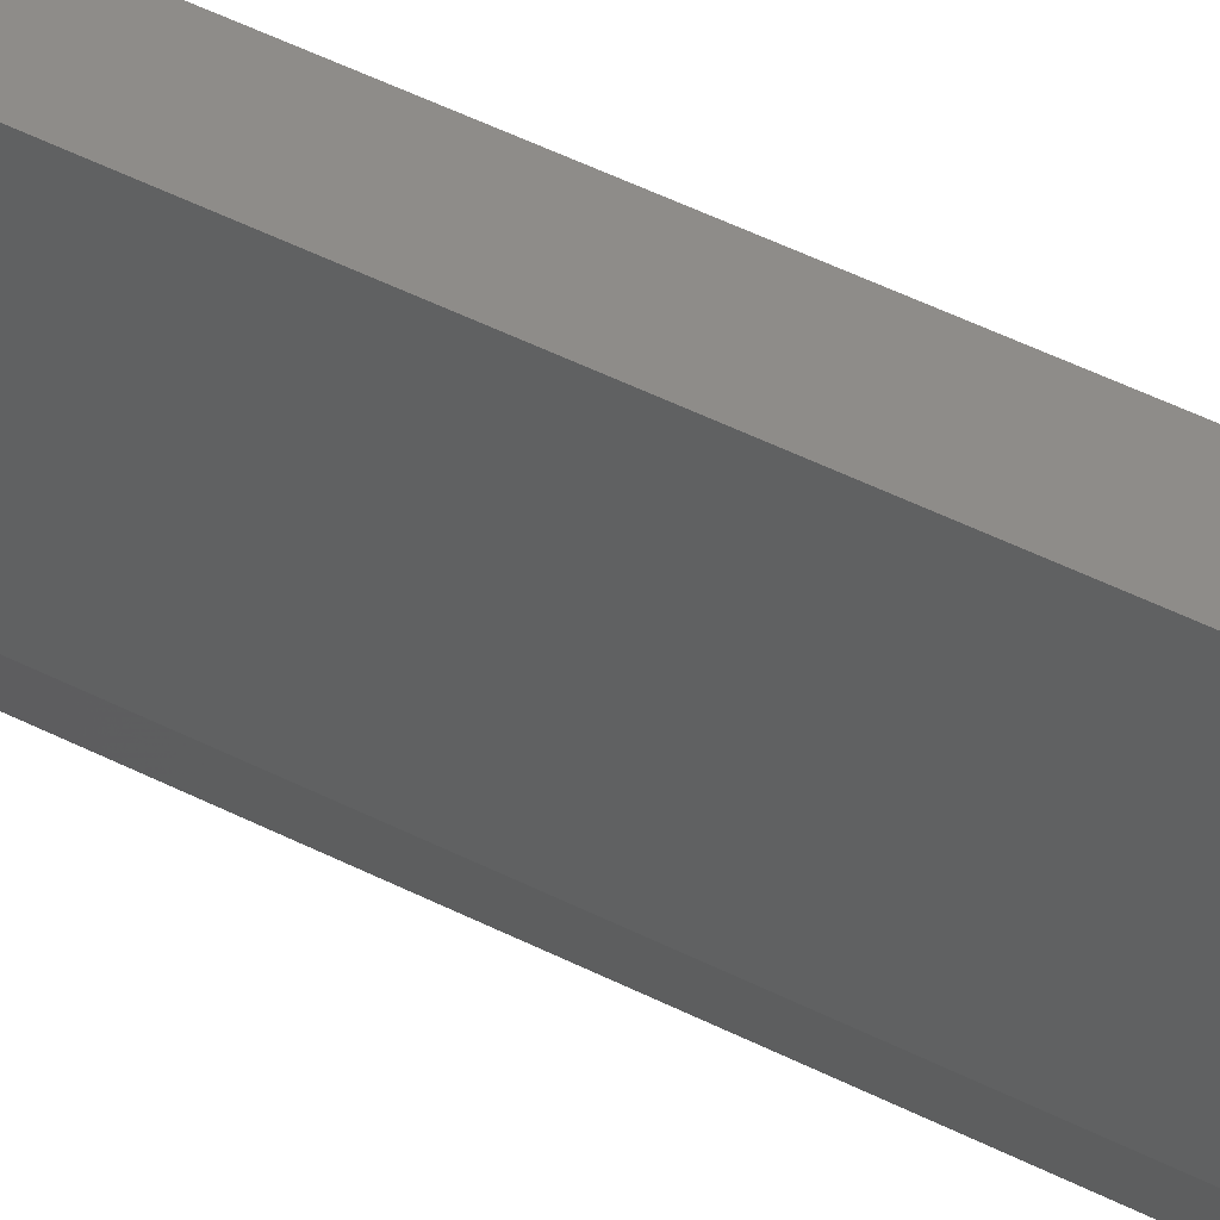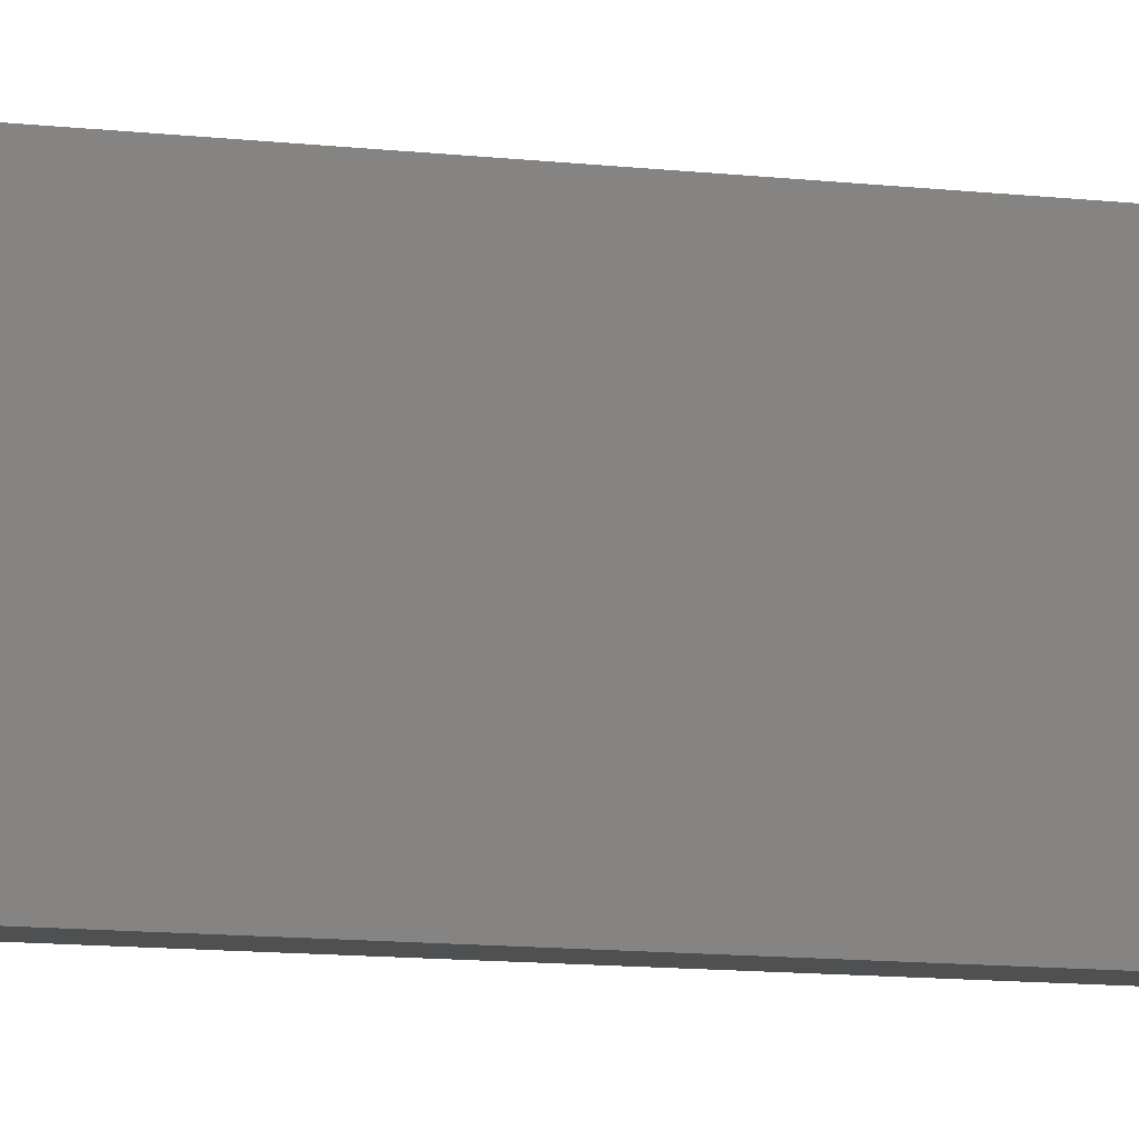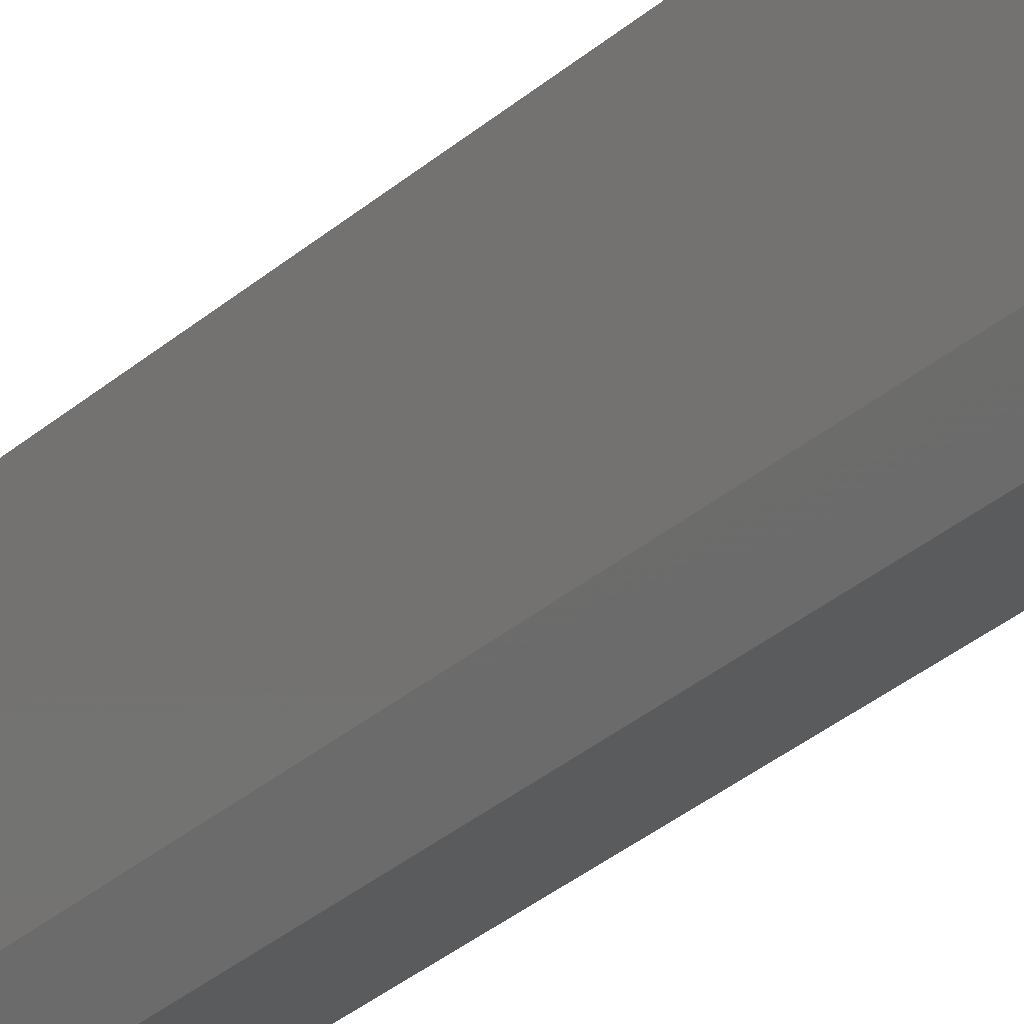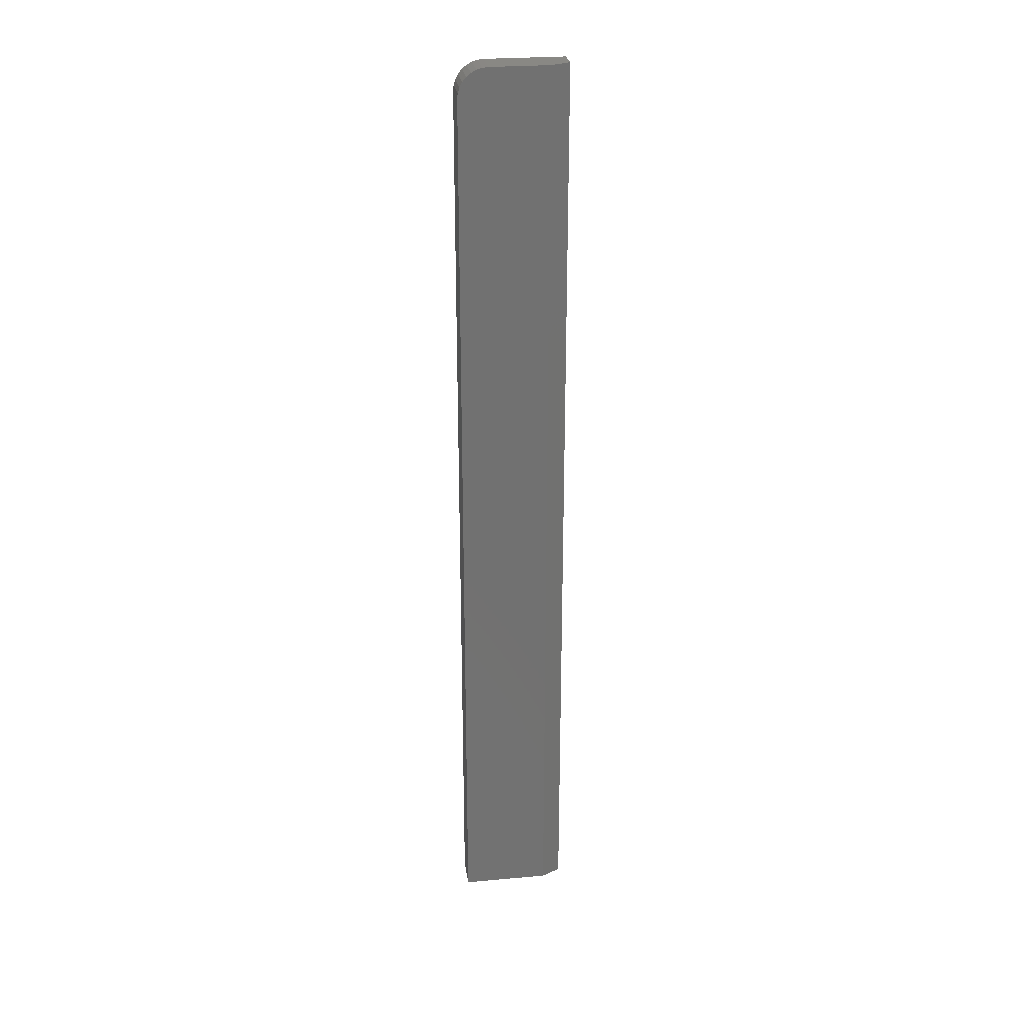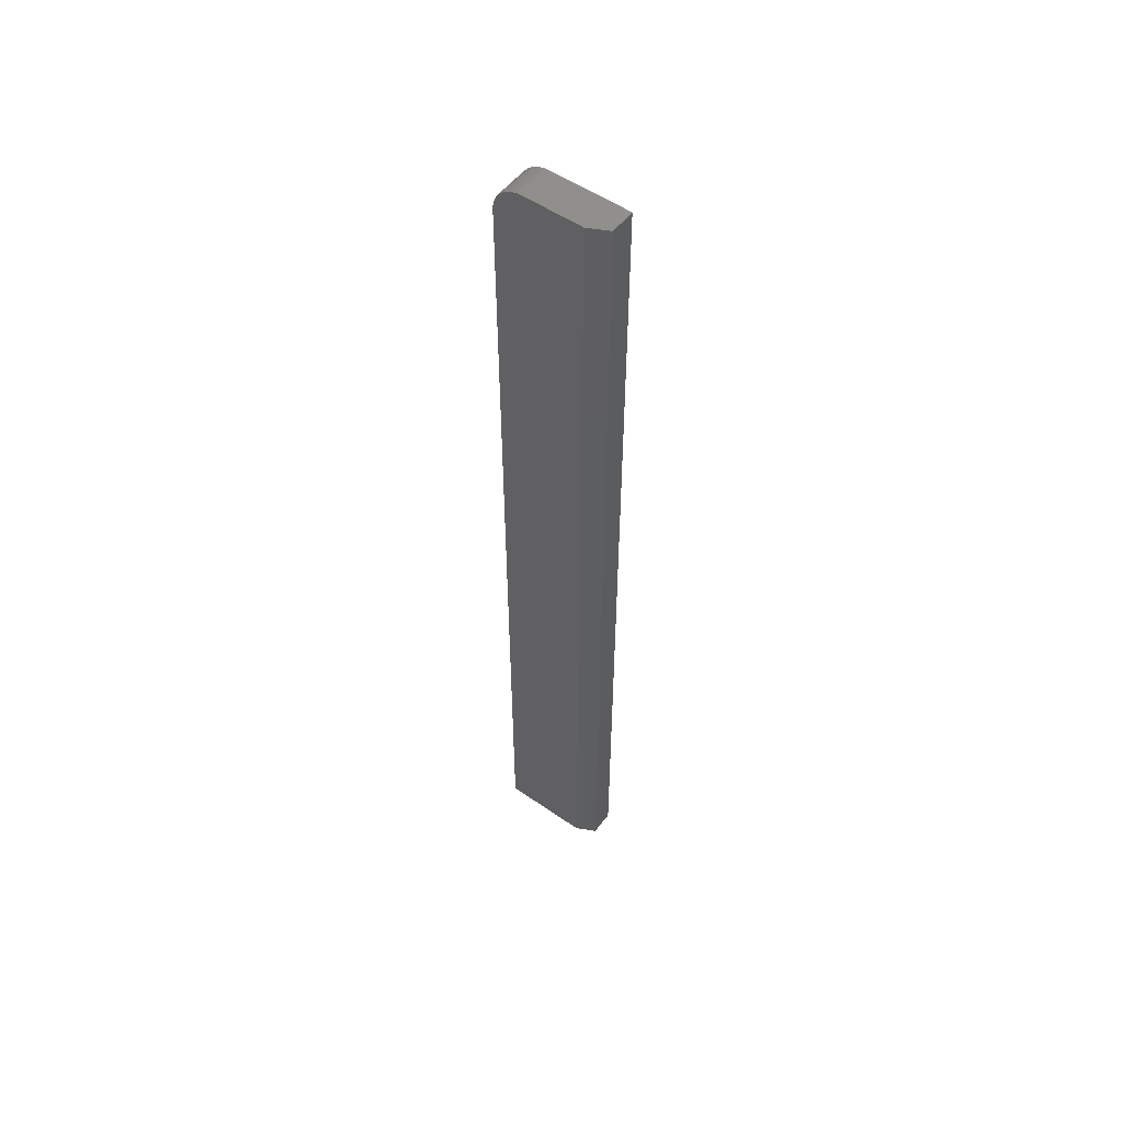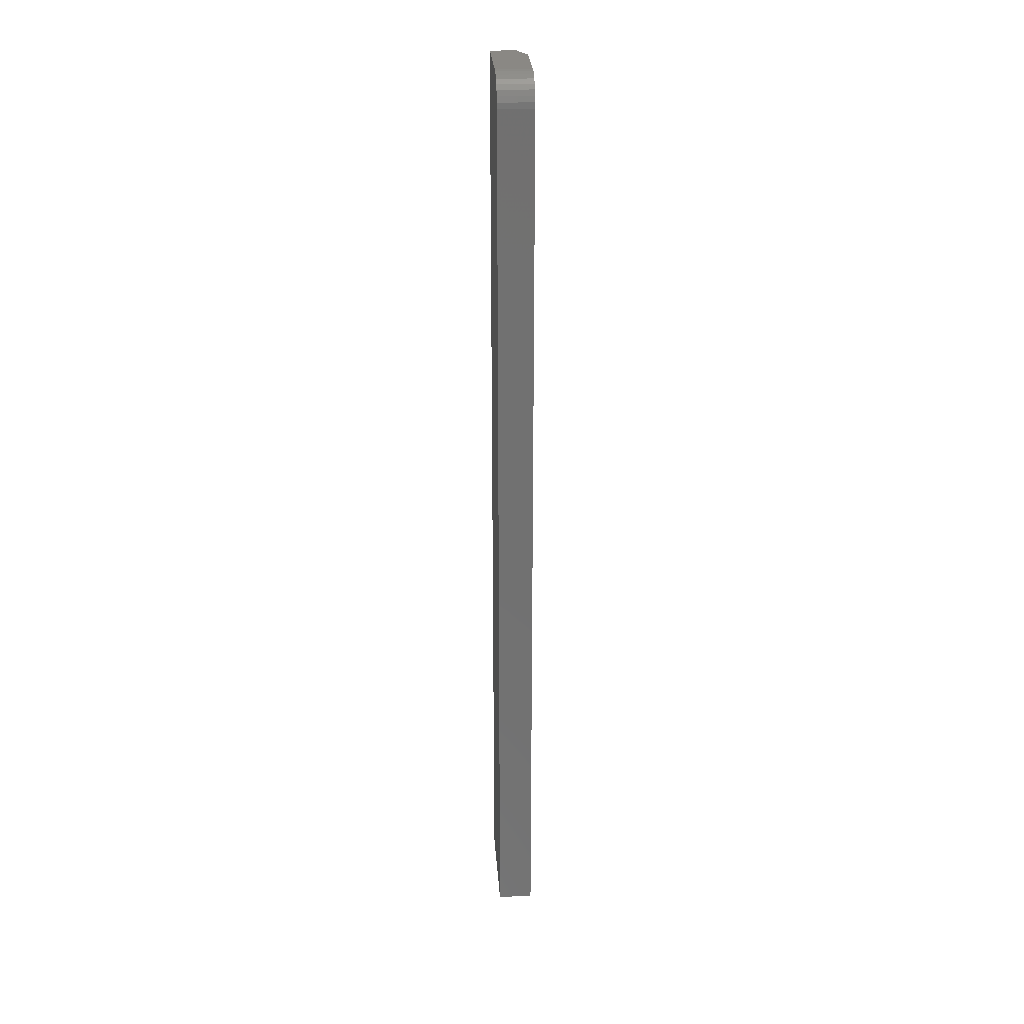
<metadata>
{"format":"stl","ext":"stl","renderer":"f3d","projection":"perspective","resolution":1024,"background":"white","views":[{"elev":38.1,"azim":124.6,"up":"+Z"},{"elev":-5.9,"azim":-118.1,"up":"+Z"},{"elev":-25.4,"azim":146.3,"up":"+Z"},{"elev":26.7,"azim":82.1,"up":"+Y"},{"elev":53.6,"azim":126.5,"up":"+Y"},{"elev":27.2,"azim":-4.0,"up":"+Y"}]}
</metadata>
<code>
# stl→obj: 26 verts, 48 faces
v 0.009211 0.75 -0.08594
v -0.03125 0.75 -0.08594
v 0.02484 0.75 -0.05469
v -0.03125 0.75 0.03906
v 0.02484 0.75 0.03906
v 0.02484 0.7464 0.057
v 0.02484 0.7491 0.04821
v 0.02484 0.7363 0.07221
v 0.02484 0.7292 0.07804
v 0.02484 0.7211 0.08237
v 0.02484 0.7123 0.08504
v 0.02484 0.7031 0.08594
v 0.02484 -0.75 0.08594
v 0.02484 -0.75 -0.05469
v 0.02484 0.7421 0.0651
v -0.03125 -0.75 0.08594
v -0.03125 -0.75 -0.08594
v 0.009211 -0.75 -0.08594
v -0.03125 0.7363 0.07221
v -0.03125 0.7211 0.08237
v -0.03125 0.7292 0.07804
v -0.03125 0.7031 0.08594
v -0.03125 0.7123 0.08504
v -0.03125 0.7421 0.0651
v -0.03125 0.7464 0.057
v -0.03125 0.7491 0.04821
f 1 2 3
f 3 2 4
f 3 4 5
f 5 6 3
f 5 7 6
f 8 9 10
f 3 11 12
f 3 12 13
f 3 13 14
f 11 3 6
f 11 6 15
f 11 15 8
f 11 8 10
f 13 16 14
f 14 16 17
f 14 17 18
f 2 1 17
f 17 1 18
f 18 1 14
f 14 1 3
f 19 20 21
f 17 16 22
f 17 22 23
f 17 23 2
f 23 20 19
f 23 19 24
f 23 24 25
f 23 25 26
f 23 26 4
f 23 4 2
f 12 22 13
f 13 22 16
f 5 4 7
f 7 4 26
f 7 26 6
f 6 26 25
f 6 25 15
f 15 25 24
f 15 24 8
f 8 24 19
f 8 19 9
f 9 19 21
f 9 21 10
f 10 21 20
f 10 20 11
f 11 20 23
f 11 23 12
f 12 23 22

</code>
